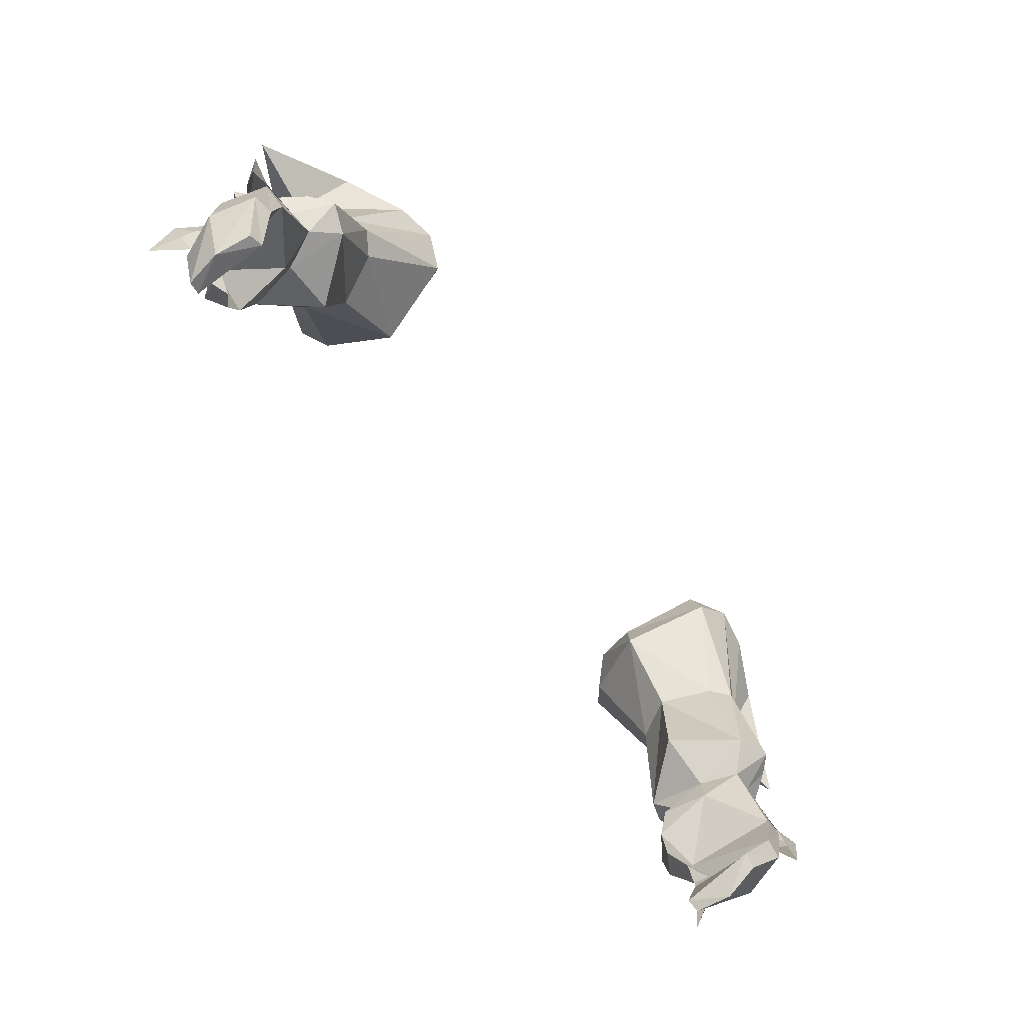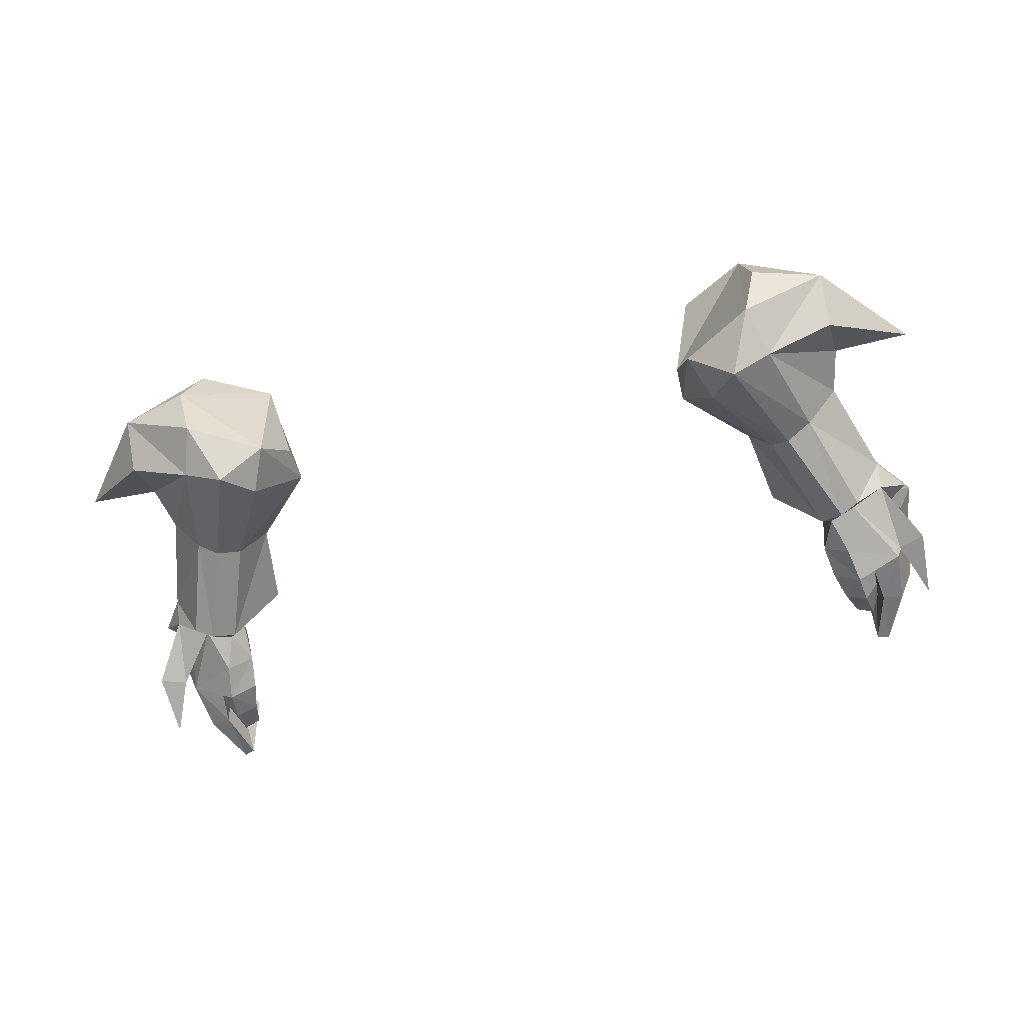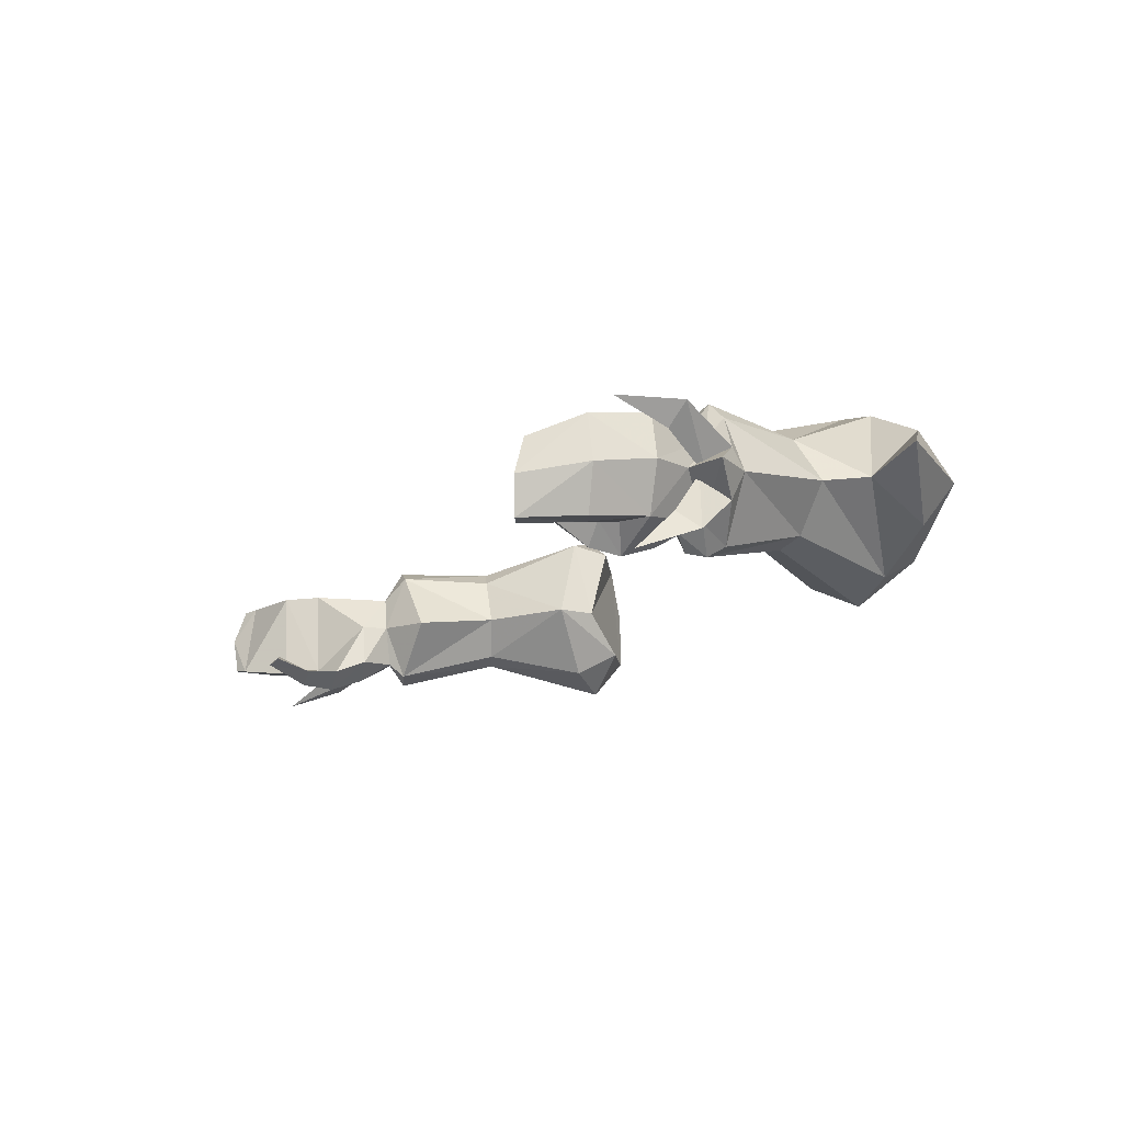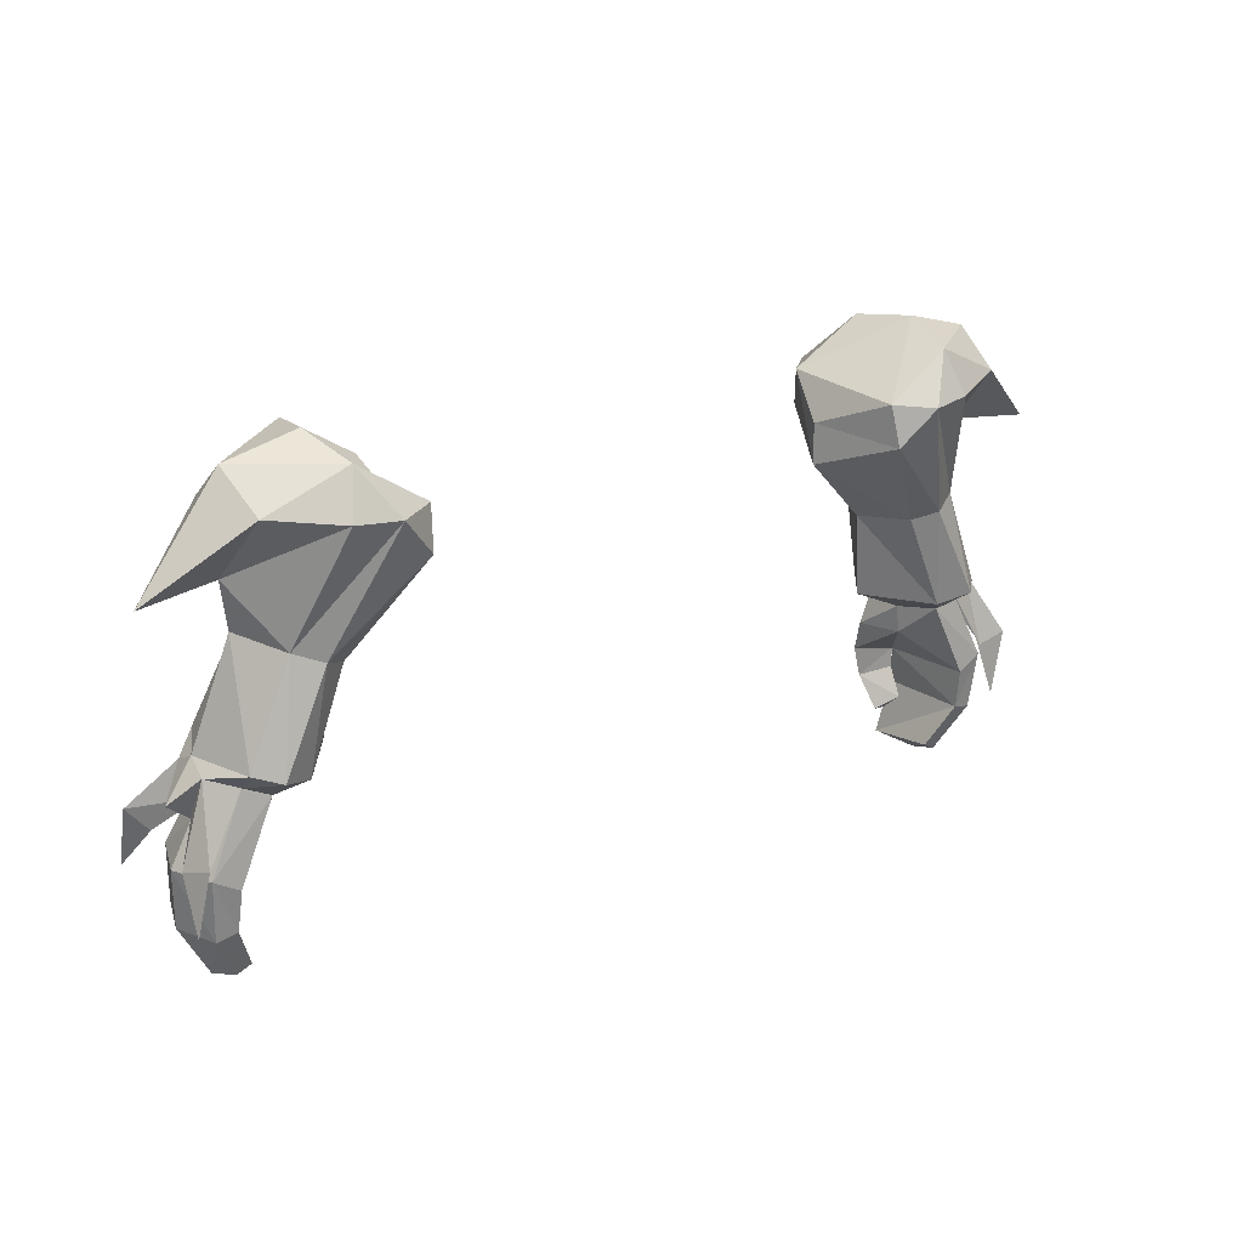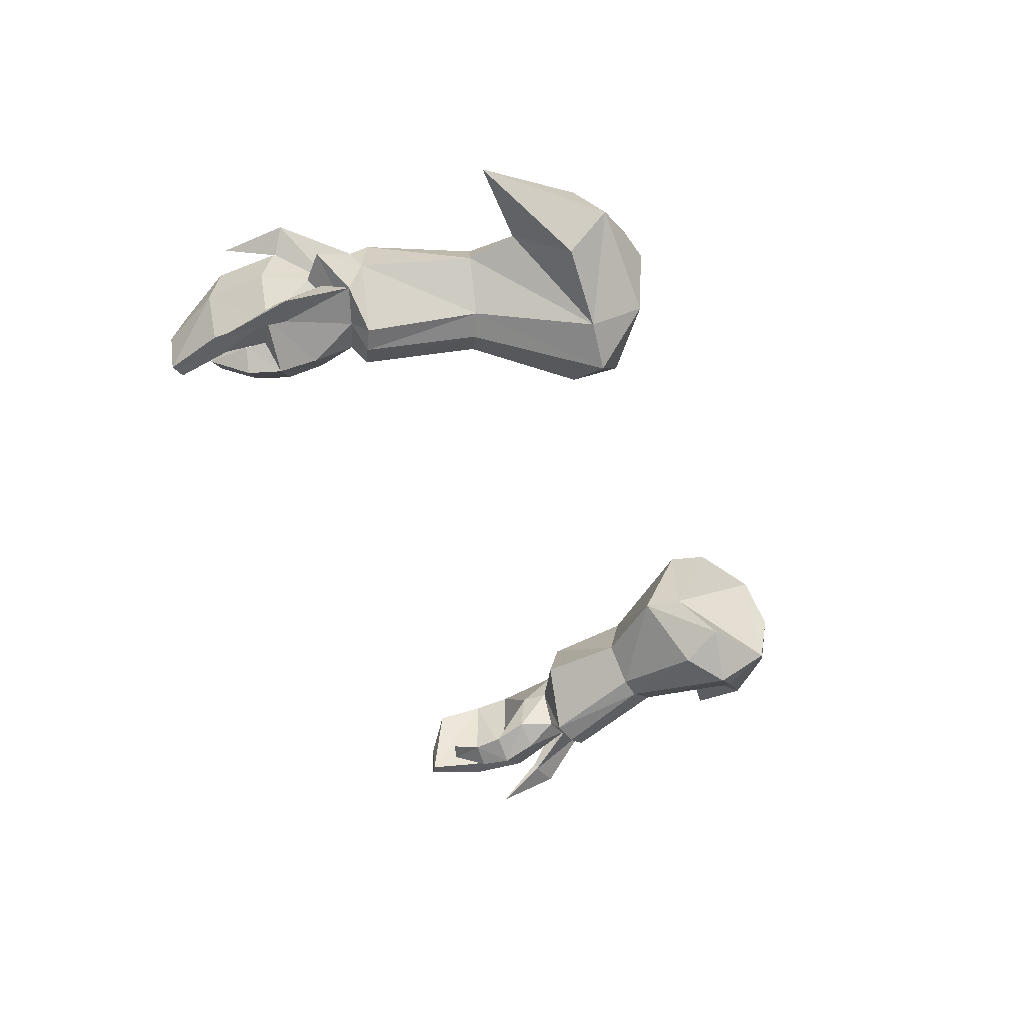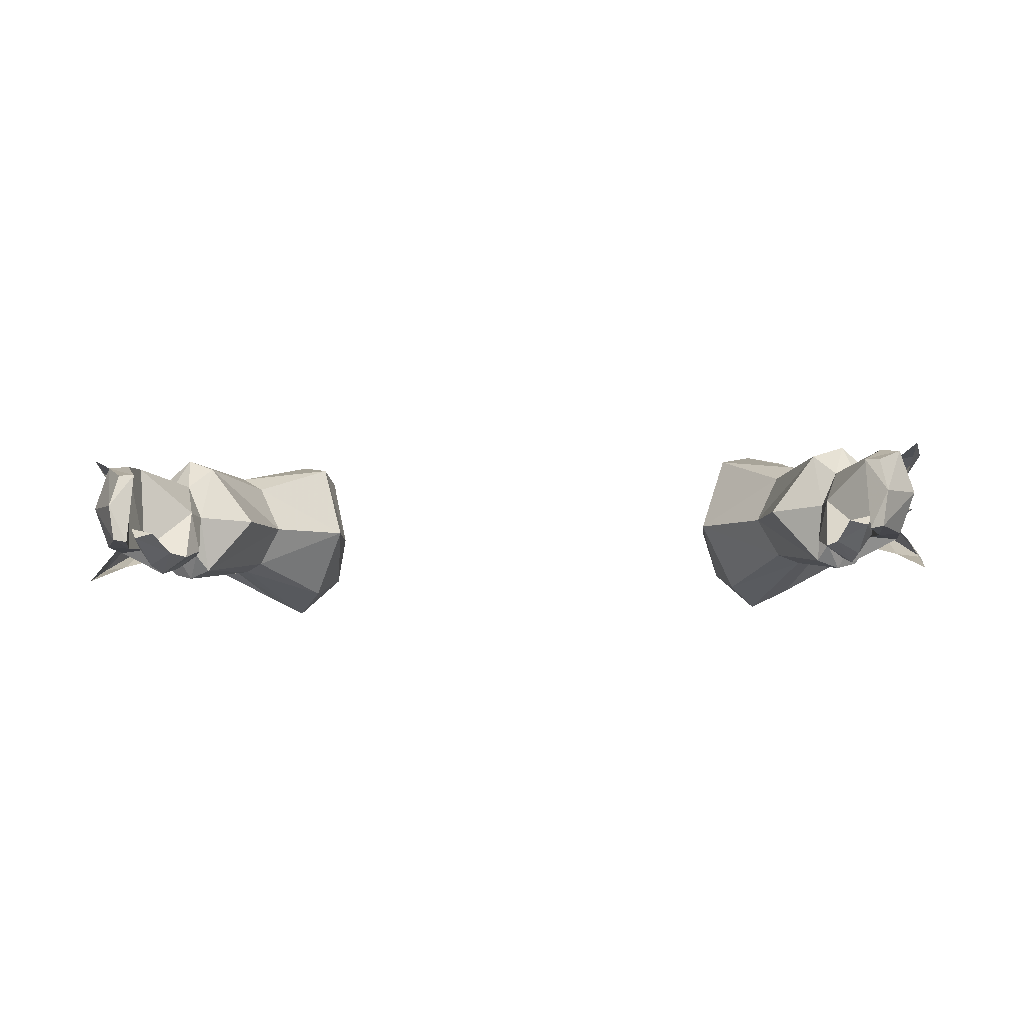
<metadata>
{"format":"obj","ext":"obj","renderer":"f3d","projection":"perspective","resolution":1024,"background":"white","views":[{"elev":-77.5,"azim":127.7,"up":"+Z"},{"elev":-52.9,"azim":14.0,"up":"+Y"},{"elev":-13.4,"azim":-115.6,"up":"+Y"},{"elev":20.2,"azim":143.2,"up":"+Z"},{"elev":-40.2,"azim":-72.7,"up":"+Y"},{"elev":-12.2,"azim":-174.7,"up":"+Y"}]}
</metadata>
<code>
g warrior_glove_male_35520
v 18.43 0.2833 49.88
v 19.2 1.582 49.26
v 19.4 0.5855 50.3
v 17.84 1.398 48.73
v 21.09 4.613 49.71
v 20.4 4.773 48.94
v 19.69 5.238 49.16
v 19.84 6.349 50.08
v 17.3 0.6441 49.42
v 14.89 3.507 49.57
v 17.58 3.553 48.37
v 17.27 6.633 49.4
v 18.41 5.422 48.58
v 18.72 7.238 49.75
v 18.41 5.422 48.58
v 19.69 5.238 49.16
v 21.39 5.558 45.59
v 20.13 5.614 44.88
v 18.79 -0.222 45.43
v 18.44 0.3792 47.16
v 17.19 1.302 46.9
v 17.47 0.6678 45.27
v 19.75 1.011 43.86
v 19.74 1.042 44.88
v 18.99 -0.04814 43.77
v 19.74 1.042 44.88
v 19.75 1.011 43.86
v 17.92 0.5999 43.68
v 17.47 0.6678 45.27
v 19.31 1.061 41.73
v 19.74 1.712 42.4
v 19.74 1.712 42.4
v 18.44 1.336 41.91
v 21.22 5.174 42.65
v 20.23 5.298 42.89
v 22.11 3.309 45.47
v 21.88 2.89 42.57
v 19.91 4.189 40.32
v 19.21 4.287 40.7
v 20.19 2.429 39.75
v 20.01 0.741 42.94
v 21.06 0.7725 42.76
v 21.2 1.017 45.59
v 19.9 0.62 39.92
v 19.3 0.5472 40.22
v 19.3 0.5472 40.22
v 20.01 0.741 42.94
v 20.19 2.429 39.75
v 19.91 4.189 40.32
v 17.92 0.5999 43.68
v 18.44 1.336 41.91
v 15.44 6.44 53.99
v 16.61 7.195 54.42
v 17.87 6.511 54.91
v 15.42 1.928 54.36
v 14.25 3.934 53.82
v 19.33 4.256 55.48
v 21.01 3.624 50.38
v 16.31 1.511 54.71
v 17.64 2.015 55.29
v 21.09 3.398 47.51
v 11.08 4.269 56.97
v 12.8 0.8518 58.96
v 11.91 1.963 60.98
v 11.14 4.209 58.99
v 12.42 8.617 58.49
v 12.21 8.181 60.51
v 16.19 0.9211 60.9
v 19.6 2.684 60.78
v 19.67 4.901 62.58
v 15.44 2.124 63.14
v 14.08 9.268 60.36
v 16.17 8.903 60.45
v 19.8 4.596 57.85
v 14.19 -0.1184 60.78
v 19.33 7.36 60.9
v 15.53 7.94 62.59
v 19.2 1.582 49.26
v 21.09 3.398 47.51
v 22.33 3.688 48.5
v 20.93 2.262 49.74
v 21.33 0.4313 46.71
v 22.66 0.3443 47.26
v 20.93 2.262 49.74
v 21.33 0.4313 46.71
v 20.93 2.262 49.74
v 19.2 1.582 49.26
v 20.61 3.346 48.33
v 21.89 1.2 46.39
v 21.47 5.559 46.05
v 19.69 5.238 49.16
v 21.09 4.613 49.71
v 21.47 5.559 46.05
v 21.09 4.613 49.71
v 22.79 5.834 46.55
v 20.68 3.174 48.7
v 22.02 4.719 46.05
v -17.97 1.398 48.73
v -17.43 0.6441 49.42
v -18.57 0.283 49.88
v -19.33 1.582 49.26
v -21.22 4.613 49.71
v -19.97 6.349 50.08
v -19.82 5.238 49.16
v -20.52 4.773 48.94
v -17.7 3.553 48.37
v -15.01 3.507 49.57
v -18.54 5.422 48.58
v -17.4 6.633 49.4
v -19.08 7.202 49.82
v -18.54 5.422 48.58
v -20.26 5.614 44.88
v -21.52 5.558 45.59
v -19.82 5.238 49.16
v -18.92 -0.222 45.43
v -17.59 0.6677 45.27
v -17.32 1.302 46.9
v -18.57 0.3792 47.16
v -19.87 1.011 43.86
v -19.12 -0.04817 43.77
v -19.87 1.042 44.88
v -19.87 1.042 44.88
v -17.59 0.6677 45.27
v -18.05 0.5999 43.68
v -19.87 1.011 43.86
v -19.44 1.061 41.73
v -19.86 1.712 42.4
v -18.57 1.336 41.91
v -19.86 1.712 42.4
v -20.35 5.298 42.89
v -21.35 5.174 42.65
v -22.24 3.309 45.47
v -22 2.89 42.57
v -19.34 4.287 40.7
v -20.04 4.189 40.32
v -20.32 2.429 39.75
v -20.14 0.7409 42.94
v -21.33 1.017 45.59
v -21.19 0.7724 42.76
v -20.03 0.62 39.92
v -19.42 0.5472 40.22
v -19.42 0.5472 40.22
v -20.14 0.7409 42.94
v -20.32 2.429 39.75
v -20.04 4.189 40.32
v -18.05 0.5999 43.68
v -18.57 1.336 41.91
v -18 6.511 54.91
v -16.67 7.194 54.39
v -14.38 3.934 53.82
v -15.55 1.928 54.36
v -15.57 6.44 53.99
v -21.14 3.623 50.38
v -19.46 4.256 55.48
v -16.72 1.522 54.83
v -21.22 3.398 47.51
v -11.21 4.269 56.97
v -11.26 4.194 58.96
v -12.04 1.927 60.97
v -12.93 0.8518 58.96
v -12.55 8.617 58.49
v -12.34 8.201 60.5
v -16.32 0.9211 60.9
v -15.6 2.09 63.16
v -19.8 4.901 62.58
v -19.73 2.684 60.78
v -14.21 9.29 60.28
v -16.3 8.903 60.45
v -19.93 4.596 57.85
v -14.21 -0.09843 60.8
v -17.77 2.015 55.29
v -19.53 0.5854 50.3
v -19.46 7.36 60.9
v -15.69 7.959 62.6
v -19.33 1.582 49.26
v -22.46 3.688 48.5
v -21.22 3.398 47.51
v -21.06 2.262 49.74
v -21.45 0.4312 46.71
v -19.33 1.582 49.26
v -21.06 2.262 49.74
v -21.45 0.4312 46.71
v -21.06 2.262 49.74
v -22.79 0.3443 47.26
v -20.74 3.346 48.33
v -22.02 1.2 46.39
v -21.59 5.559 46.05
v -22.92 5.834 46.55
v -21.22 4.613 49.71
v -21.59 5.559 46.05
v -21.22 4.613 49.71
v -19.82 5.238 49.16
v -20.81 3.174 48.7
v -22.15 4.719 46.05
v 17.72 3.527 46.96
v 17.84 1.398 48.73
v 17.58 3.553 48.37
v 17.19 1.302 46.9
v 17.58 3.553 48.37
v 19.31 1.061 41.73
v 19.9 0.62 39.92
v 23.73 5.224 57.56
v 16.16 5.128 63.5
v 22.46 -0.8014 44.17
v 22.24 5.757 43.32
v -17.85 3.527 46.96
v -17.97 1.398 48.73
v -17.7 3.553 48.37
v -17.7 3.553 48.37
v -17.32 1.302 46.9
v -19.44 1.061 41.73
v -20.03 0.62 39.92
v -23.86 5.224 57.56
v -16.32 5.122 63.52
v -22.58 -0.8015 44.17
v -22.37 5.757 43.32
v 15.44 2.124 63.14
v 16.16 5.128 63.5
v 15.53 7.94 62.59
v 12.21 8.181 60.51
v 11.14 4.209 58.99
v 11.91 1.963 60.98
v -12.34 8.201 60.5
v -15.69 7.959 62.6
v -16.32 5.122 63.52
v -15.6 2.09 63.16
v -12.04 1.927 60.97
v -11.26 4.194 58.96
f 1 2 3
f 2 1 4
f 5 6 7
f 7 8 5
f 9 10 11
f 11 4 9
f 11 10 12
f 12 13 11
f 7 14 8
f 14 7 13
f 15 16 17
f 17 18 15
f 19 20 21
f 21 22 19
f 23 24 19
f 19 25 23
f 26 27 28
f 28 29 26
f 30 31 23
f 23 25 30
f 28 27 32
f 32 33 28
f 17 34 35
f 35 18 17
f 36 37 34
f 34 17 36
f 34 38 39
f 39 35 34
f 40 38 34
f 34 37 40
f 41 42 43
f 43 24 41
f 44 42 41
f 41 45 44
f 37 42 44
f 44 40 37
f 46 47 35
f 35 39 46
f 43 42 37
f 37 36 43
f 35 47 26
f 26 18 35
f 48 46 39
f 39 49 48
f 50 51 30
f 30 25 50
f 50 25 19
f 19 22 50
f 12 52 53
f 54 8 14
f 9 55 56
f 56 10 9
f 56 52 12
f 12 10 56
f 8 54 57
f 57 58 8
f 1 59 9
f 1 3 60
f 16 61 36
f 36 17 16
f 62 63 64
f 64 65 62
f 66 62 65
f 65 67 66
f 68 69 70
f 70 71 68
f 53 72 54
f 53 52 66
f 55 63 62
f 62 56 55
f 62 66 52
f 52 56 62
f 54 73 74
f 74 57 54
f 60 68 75
f 75 59 60
f 60 3 58
f 58 57 60
f 68 60 57
f 57 74 68
f 76 73 77
f 77 70 76
f 43 36 61
f 61 78 43
f 2 79 80
f 80 81 2
f 5 80 79
f 79 6 5
f 82 83 84
f 85 86 87
f 88 84 83
f 83 89 88
f 90 91 92
f 93 94 95
f 96 97 95
f 95 94 96
f 98 99 100
f 100 101 98
f 102 103 104
f 104 105 102
f 99 98 106
f 106 107 99
f 106 108 109
f 109 107 106
f 110 104 103
f 104 110 108
f 111 112 113
f 113 114 111
f 115 116 117
f 117 118 115
f 119 120 115
f 115 121 119
f 122 123 124
f 124 125 122
f 126 120 119
f 119 127 126
f 124 128 129
f 129 125 124
f 113 112 130
f 130 131 113
f 132 113 131
f 131 133 132
f 131 130 134
f 134 135 131
f 136 133 131
f 131 135 136
f 137 121 138
f 138 139 137
f 140 141 137
f 137 139 140
f 133 136 140
f 140 139 133
f 142 134 130
f 130 143 142
f 138 132 133
f 133 139 138
f 130 112 122
f 122 143 130
f 144 145 134
f 134 142 144
f 146 120 126
f 126 147 146
f 146 116 115
f 115 120 146
f 110 103 148
f 110 149 109
f 99 107 150
f 150 151 99
f 150 107 109
f 109 152 150
f 103 153 154
f 154 148 103
f 155 100 99
f 99 151 155
f 114 113 132
f 132 156 114
f 157 158 159
f 159 160 157
f 161 162 158
f 158 157 161
f 163 164 165
f 165 166 163
f 167 149 148
f 148 168 167
f 151 150 157
f 157 160 151
f 157 150 152
f 152 161 157
f 148 154 169
f 169 168 148
f 155 151 160
f 155 170 171
f 171 154 153
f 153 172 171
f 163 169 154
f 154 171 163
f 173 165 174
f 174 168 173
f 138 175 156
f 156 132 138
f 176 177 101
f 101 178 176
f 105 104 177
f 177 102 105
f 179 180 181
f 182 183 184
f 185 186 184
f 184 183 185
f 187 188 189
f 190 191 192
f 193 189 188
f 188 194 193
f 81 80 58
f 18 195 15
f 19 43 20
f 20 78 196
f 20 196 21
f 21 196 197
f 195 198 199
f 24 43 19
f 198 195 29
f 33 32 200
f 195 18 26
f 29 195 26
f 199 15 195
f 46 48 201
f 43 78 20
f 68 74 69
f 73 72 77
f 202 76 70
f 63 59 75
f 76 202 74
f 74 202 69
f 69 202 70
f 74 73 76
f 3 2 81
f 8 58 5
f 203 71 70
f 70 77 203
f 75 71 64
f 73 54 72
f 58 3 81
f 58 80 5
f 79 7 6
f 82 204 83
f 83 204 89
f 93 95 205
f 95 97 205
f 178 153 176
f 112 111 206
f 115 118 138
f 118 207 175
f 118 117 207
f 117 208 207
f 206 209 210
f 121 115 138
f 210 123 206
f 128 211 129
f 206 122 112
f 123 122 206
f 209 206 111
f 142 212 144
f 138 118 175
f 163 166 169
f 167 174 162
f 213 165 173
f 160 159 170
f 173 169 213
f 169 166 213
f 166 165 213
f 169 173 168
f 172 178 101
f 103 102 153
f 214 165 164
f 165 214 174
f 163 170 164
f 168 174 167
f 153 178 172
f 153 102 176
f 102 177 176
f 182 184 215
f 184 186 215
f 187 216 188
f 188 216 194
f 217 218 219
f 219 220 221
f 217 219 221
f 222 217 221
f 223 224 225
f 225 226 227
f 223 225 227
f 228 223 227
f 167 162 161
f 149 167 161
f 72 66 67
f 77 72 67
f 75 68 71
f 63 75 64
f 170 159 164
f 171 170 163
f 171 172 100
f 101 100 172
f 170 155 160
f 100 155 171
f 63 55 59
f 59 55 9
f 59 1 60
f 1 9 4
f 149 110 148
f 110 109 108
f 161 152 149
f 149 152 109
f 13 12 14
f 53 14 12
f 72 53 66
f 14 53 54

</code>
